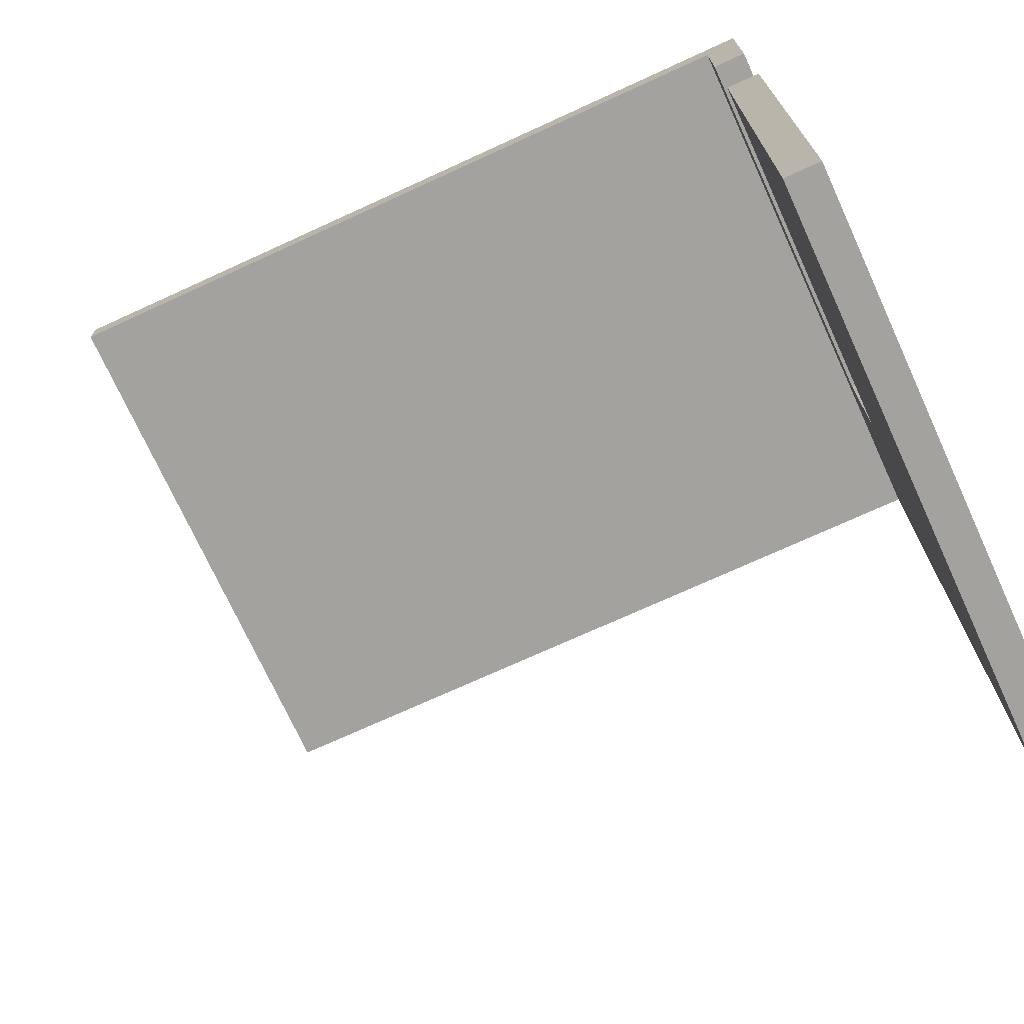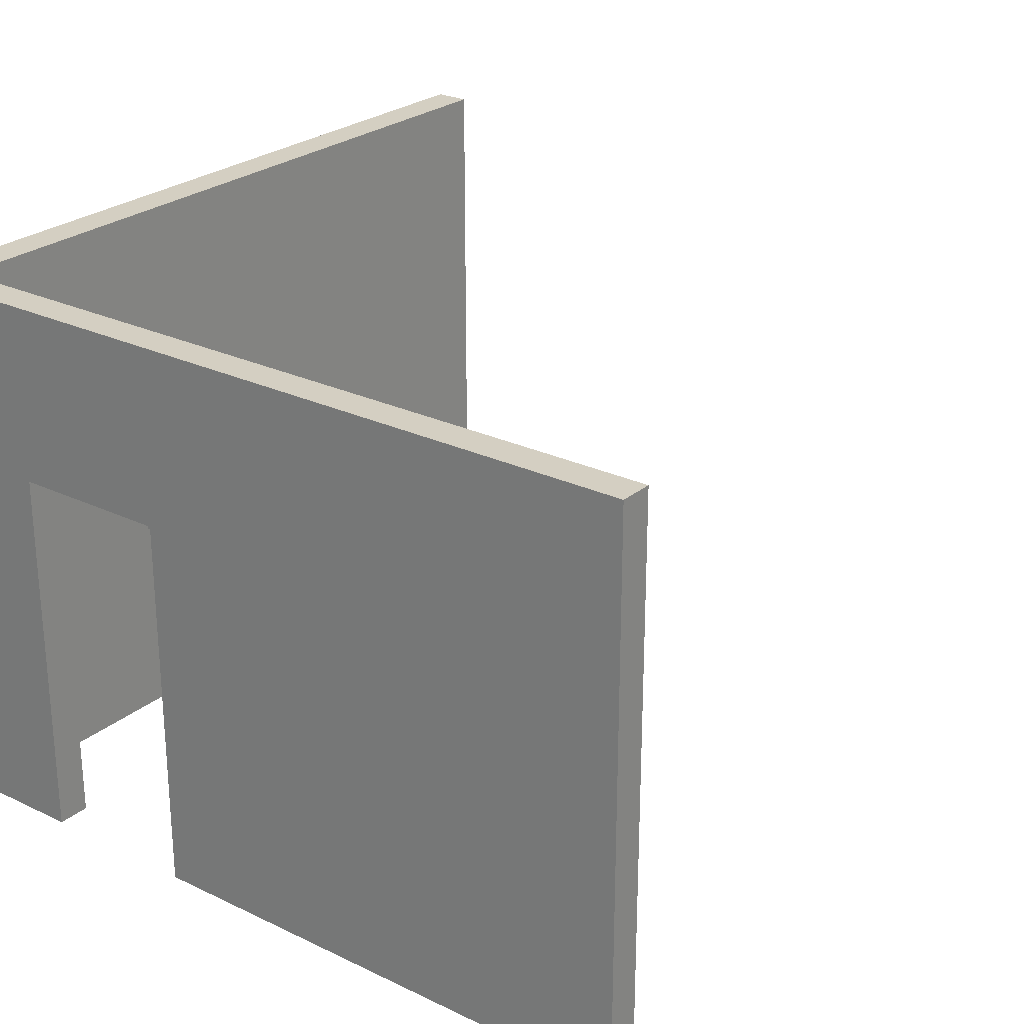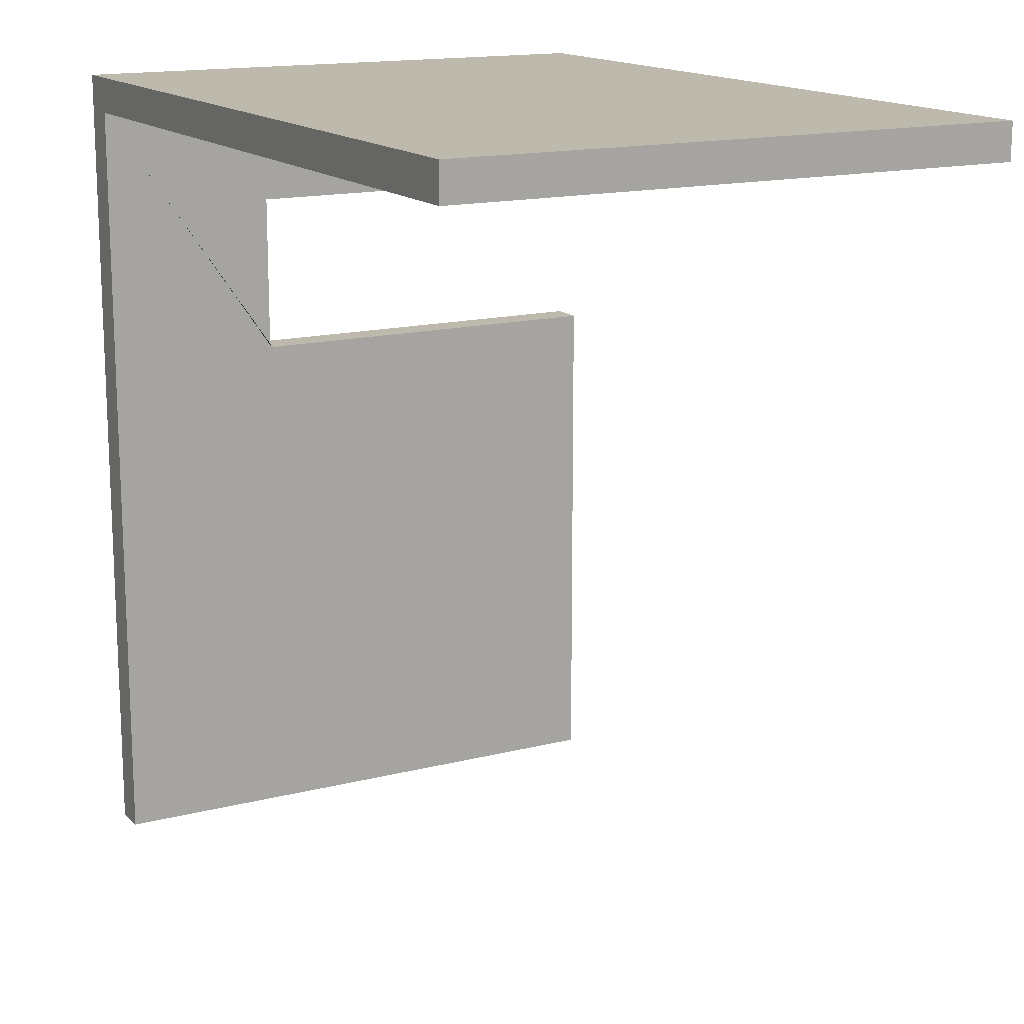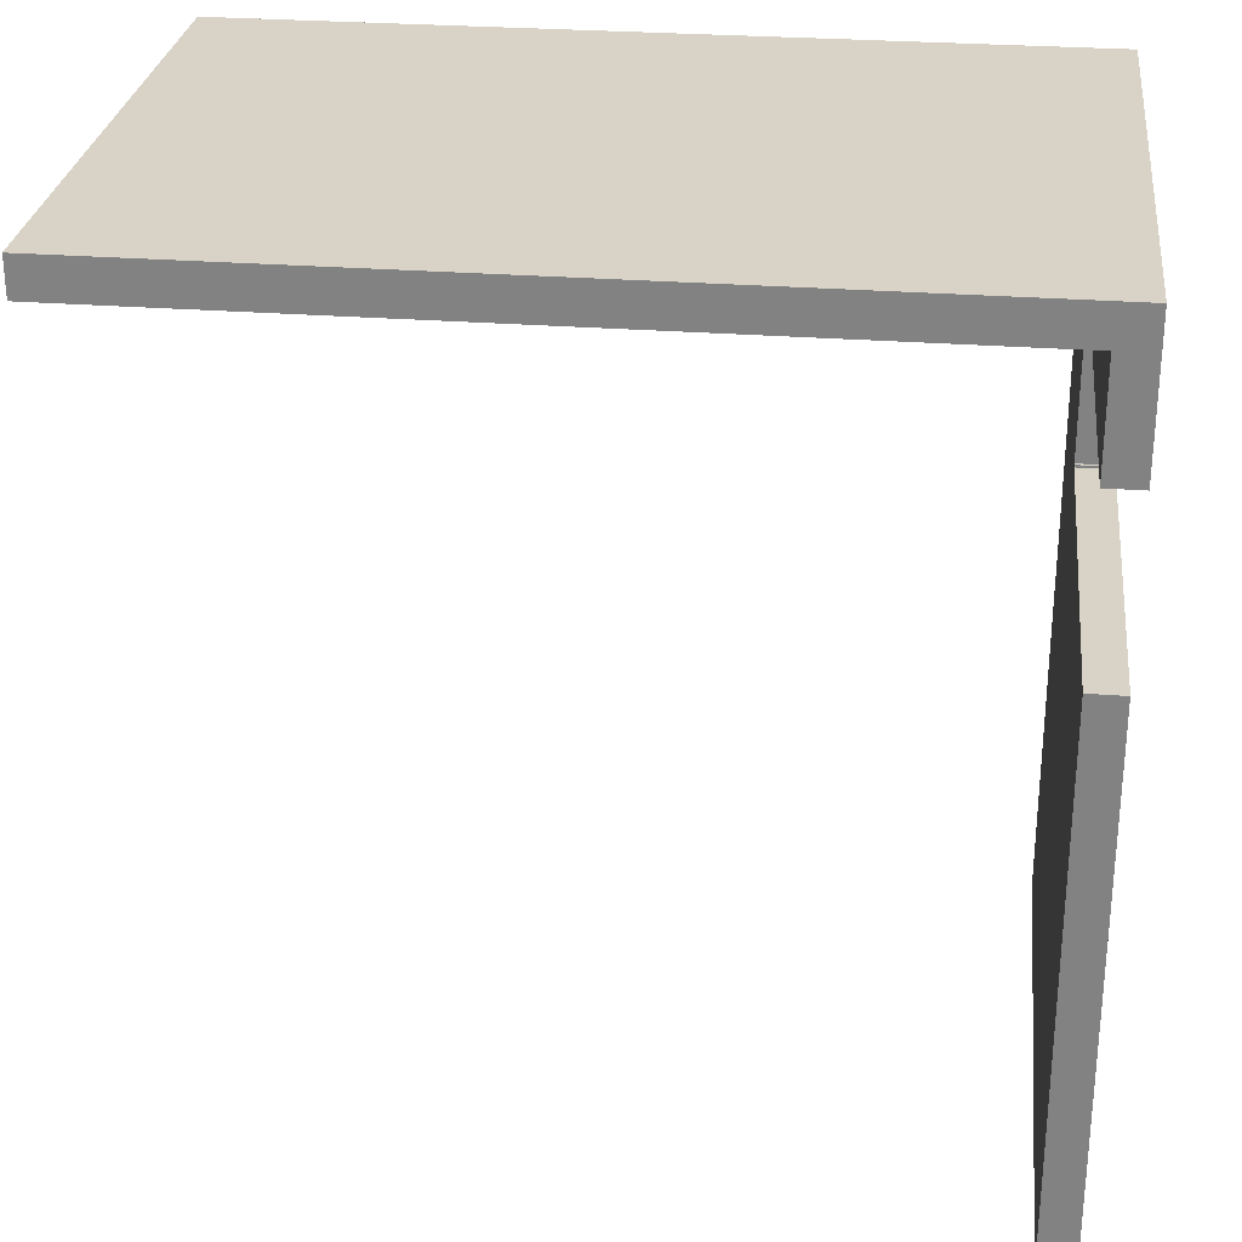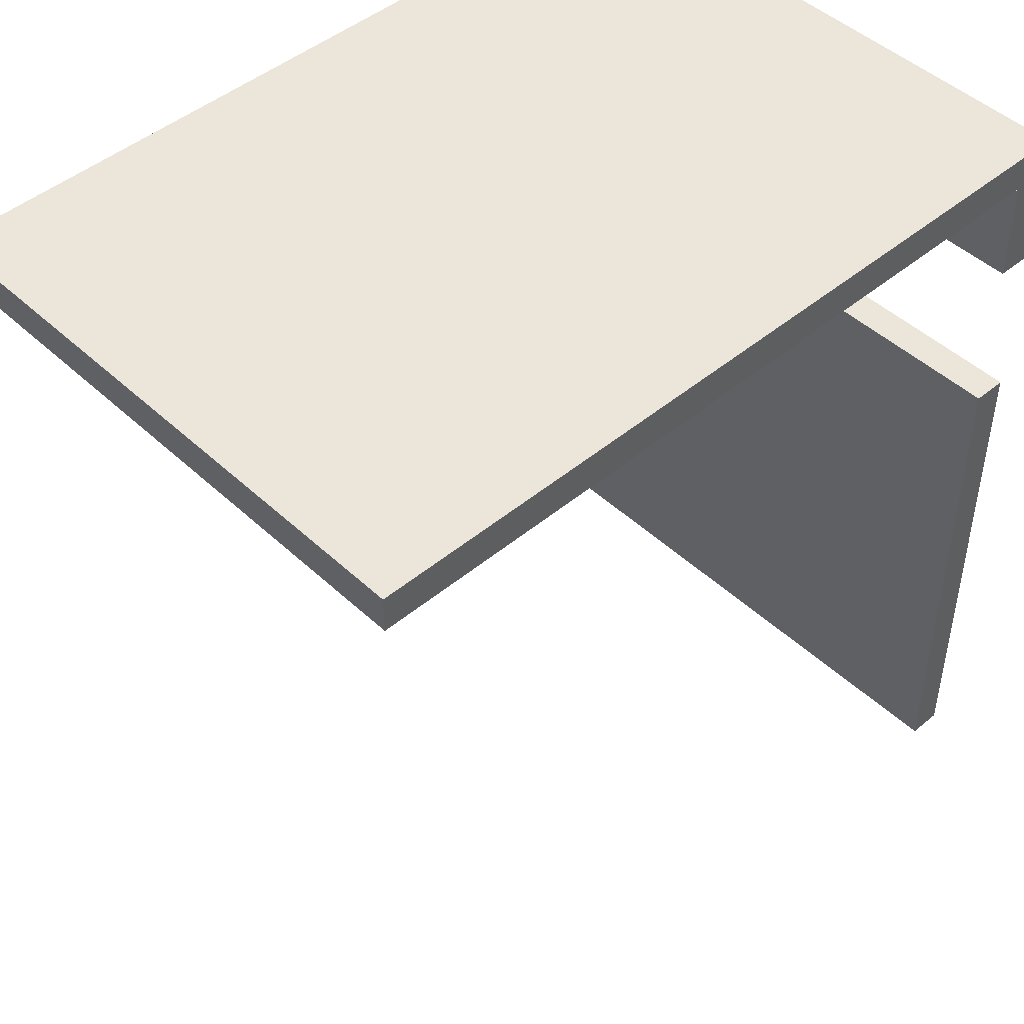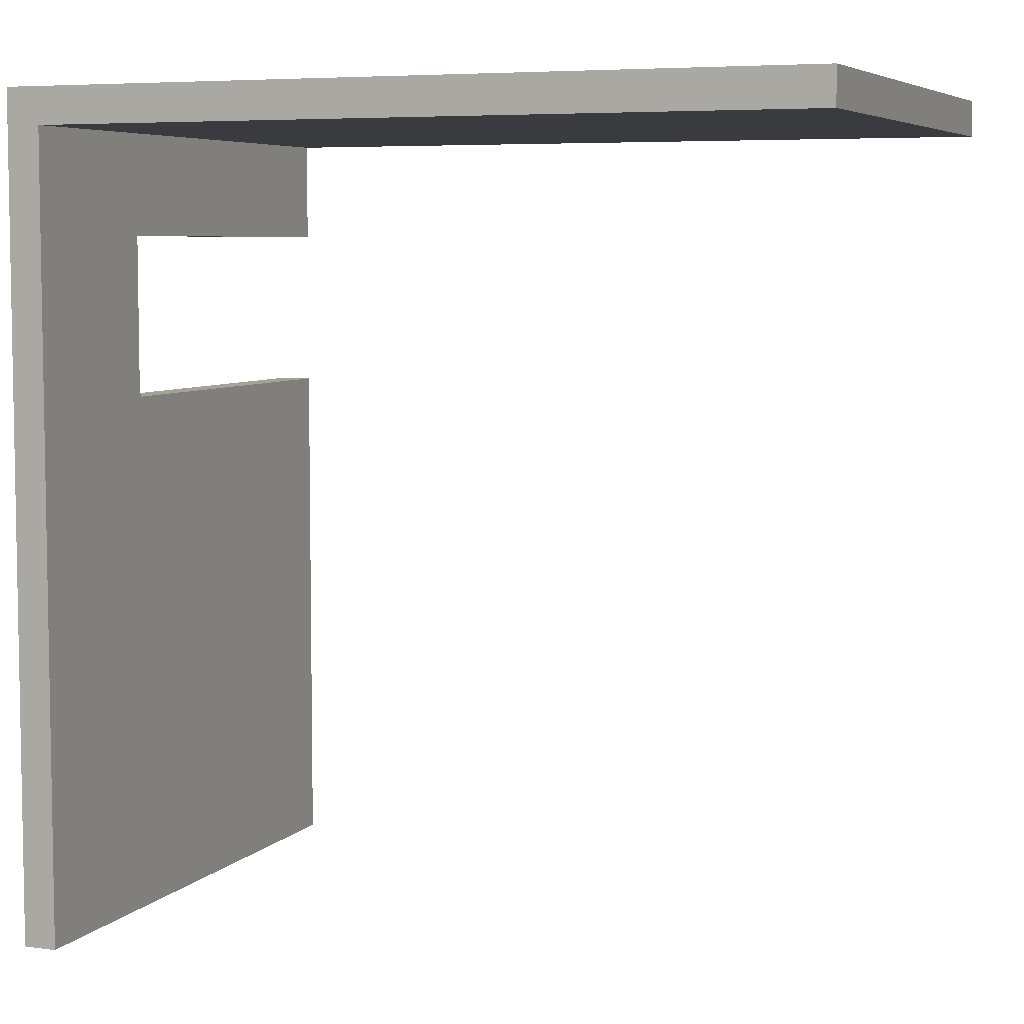
<metadata>
{"format":"obj","ext":"obj","renderer":"f3d","projection":"perspective","resolution":1024,"background":"white","views":[{"elev":-72.5,"azim":24.6,"up":"+Z"},{"elev":25.5,"azim":127.5,"up":"+Y"},{"elev":15.3,"azim":-118.6,"up":"+Z"},{"elev":28.1,"azim":6.7,"up":"+Z"},{"elev":46.8,"azim":-43.4,"up":"+Z"},{"elev":6.1,"azim":-158.3,"up":"+Z"}]}
</metadata>
<code>
o 立方体
v 0.9176 1.423 -1.005
v 0.9991 1.423 -1.005
v 0.9176 1.423 0.9081
v 0.9991 1.423 0.9081
v 0.9176 0.9857 0.2688
v 0.9991 0.9857 0.2688
v 0.9176 0.992 0.6614
v 0.9176 0.992 0.2781
v 0.9176 0.9897 0.2747
v 0.9176 0.9876 0.6614
v 0.9991 0.9897 0.2747
v 0.9991 0.992 0.2747
v 0.9991 0.992 0.2781
v 0.9176 0.992 0.2747
v 0.9991 0.9876 0.6614
v 0.9991 0.992 0.6614
f 7 10 3 8
f 11 6 2 4 13 12
f 3 1 5 9 14 8
f 4 15 16 13
f 7 8 14 12 13 16
f 1 3 4 2
o 立方体.001
v 0.9176 1.423 0.9954
v 0.9991 1.423 0.9954
v 0.9176 1.423 0.9081
v 0.9991 1.423 0.9081
v -0.9294 1.423 0.9954
v -0.9294 1.423 0.9081
v 0.9991 0.0629 0.995
v 0.9991 0.0629 0.9081
v 0.9179 0.0629 0.9954
v 0.9991 0.0629 0.9954
v -0.9211 0.0629 0.9954
v 0.9176 0.0629 0.9954
v -0.9294 0.0629 0.9954
v -0.9294 0.0629 0.9085
v 0.9176 0.0629 0.9081
v 0.9093 0.0629 0.9081
v 0.9176 0.0629 0.9065
v 0.9991 0.0629 0.9065
v -0.9294 0.0629 0.9081
f 23 24 20
f 26 18 25
f 19 18 20
f 28 17 27
f 29 21 30
f 22 19 31 32
f 19 21 17
f 20 18 26 23
f 17 28 25 18
f 19 17 18
f 21 29 27 17
f 30 21 22 35
f 22 32 35
f 19 22 21
f 31 33 34
f 23 26 25
f 23 25 31
f 25 28 31
f 23 31 24
f 27 29 30
f 28 27 32
f 31 28 32
f 34 24 31
f 27 30 35
f 27 35 32
o 立方体.002
v 0.9176 1.423 -1.005
v 0.9991 1.423 -1.005
v 0.9176 0.9857 0.2688
v 0.9991 0.9857 0.2688
v 0.9987 0.0629 -1.005
v 0.9176 0.0629 -1.005
v 0.9991 0.0629 0.2688
v 0.9985 0.0629 0.2688
v 0.9176 0.0629 -0.997
v 0.9176 0.0629 0.2688
v 0.9991 0.0629 -1.005
v 0.9991 0.0629 -0.997
v 0.9176 0.992 0.2781
v 0.9176 0.9857 0.2747
v 0.9176 0.9897 0.2747
v 0.9991 0.9897 0.2747
v 0.9991 0.992 0.2747
v 0.9991 0.992 0.2781
v 0.9978 0.9857 0.2747
v 0.9176 0.992 0.2747
v 0.9991 0.9857 0.2747
f 49 50 38
f 40 41 36
f 49 38 39 54
f 42 39 38 43
f 38 36 41 44
f 45 38 44
f 36 37 46 40
f 42 47 39
f 46 37 39 47
f 56 39 51
f 39 56 54
f 43 38 45
f 47 42 43 45 44 41 40 46
f 54 56 51 52 55 50 49
l 48 55
l 52 53
o 立方体.003
v 0.9176 1.423 0.9081
v 0.9991 1.423 0.9081
v 0.9991 0.0629 0.9081
v 0.9176 0.0629 0.9081
v 0.9176 0.0629 0.9065
v 0.9991 0.0629 0.9065
v 0.9176 0.992 0.6614
v 0.9176 0.9876 0.6614
v 0.9176 0.9817 0.6614
v 0.9176 0.0629 0.6614
v 0.9991 0.9876 0.6614
v 0.9991 0.9817 0.6614
v 0.9991 0.0629 0.6614
v 0.9991 0.992 0.6614
f 65 66 61
f 60 57 64 65 61
f 67 58 59 62 68
f 68 62 69
f 65 64 63 70 67 68 69 66
f 61 66 69 62
l 57 58

</code>
